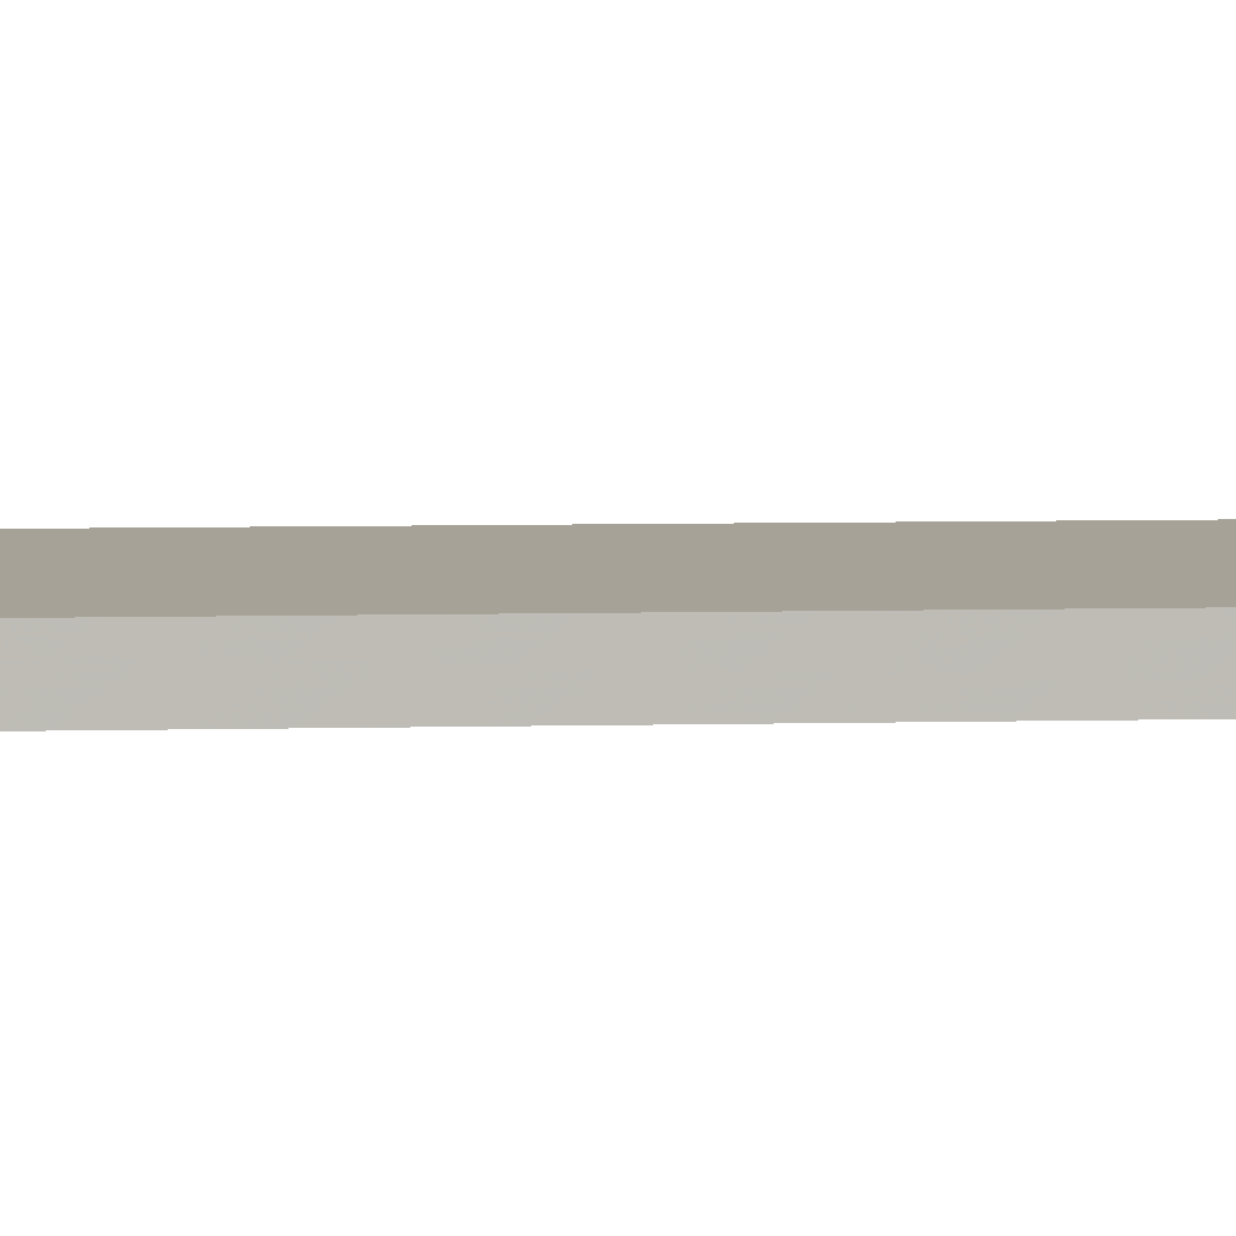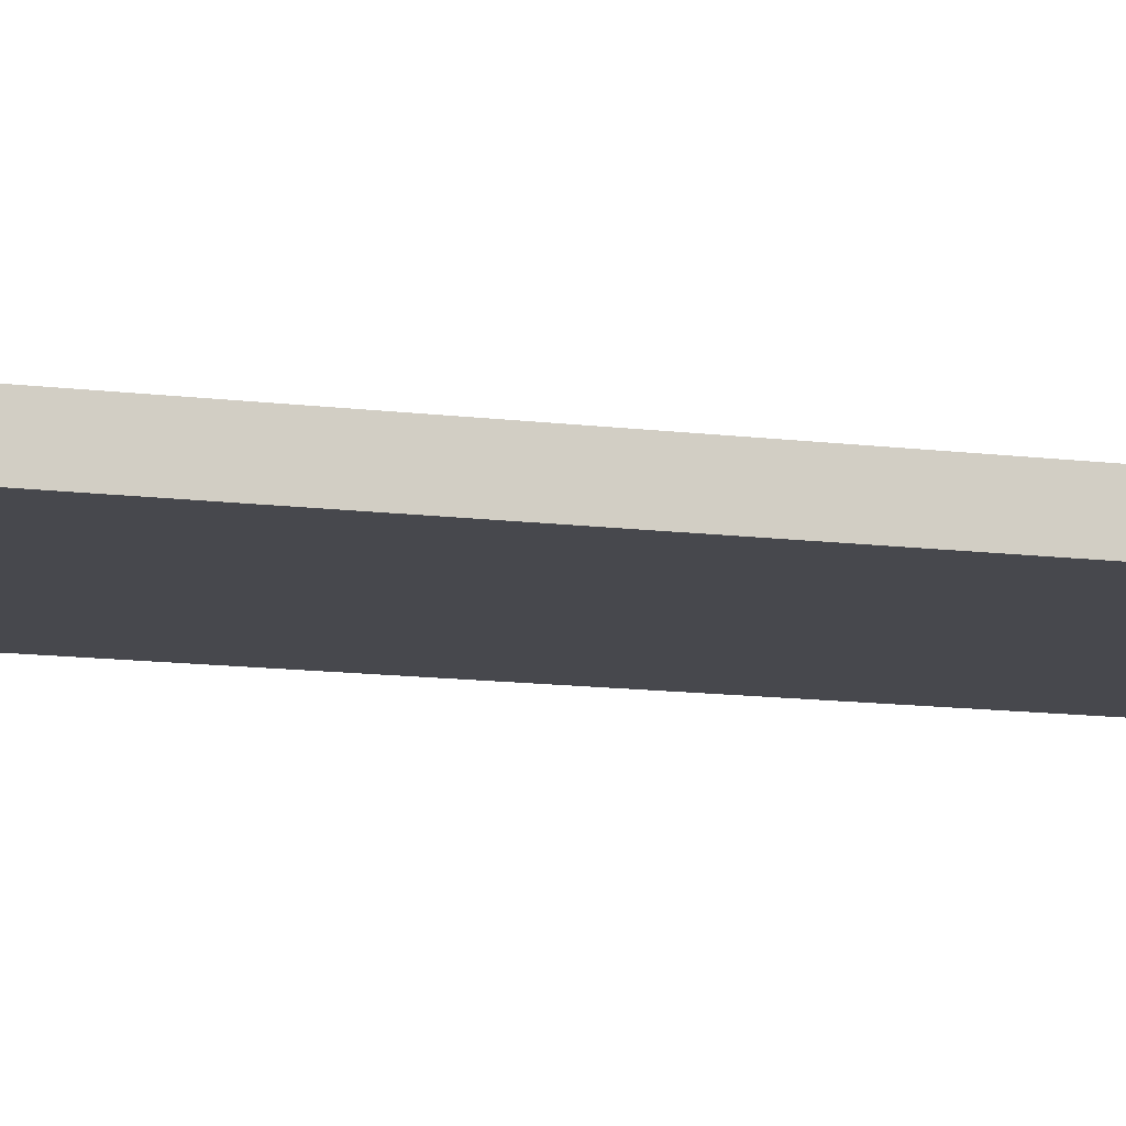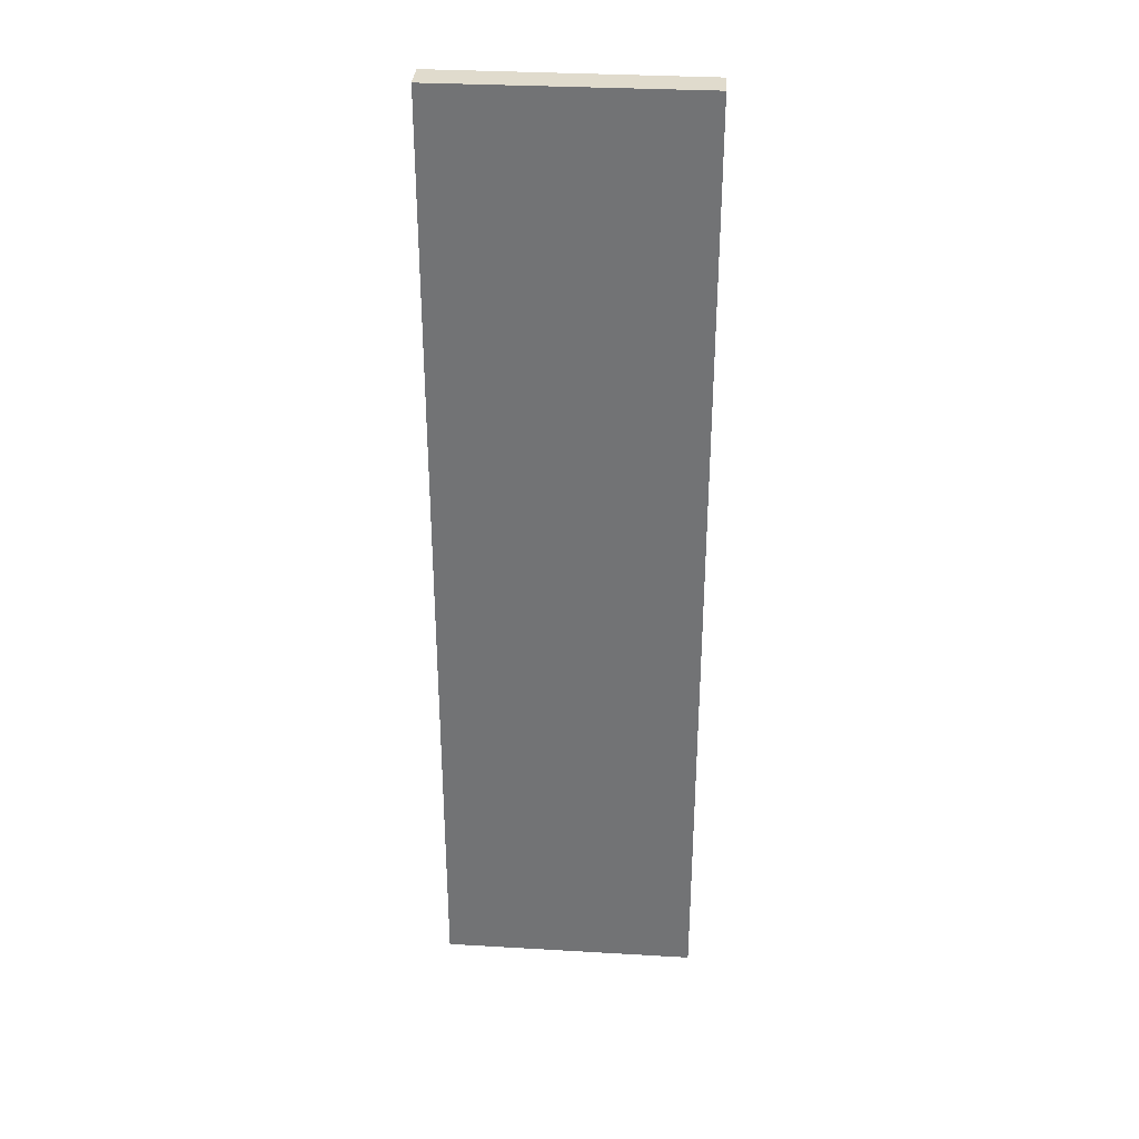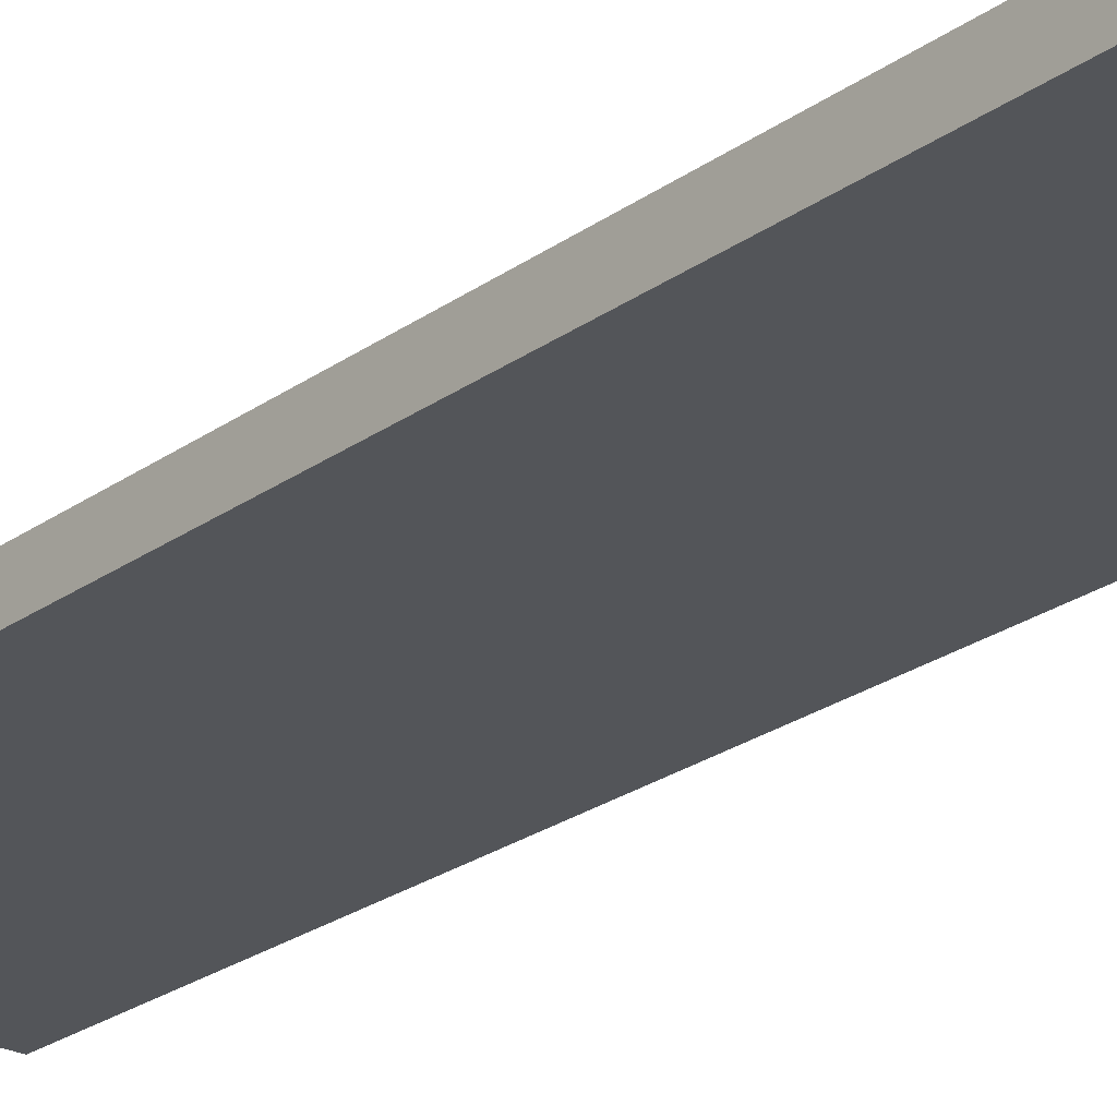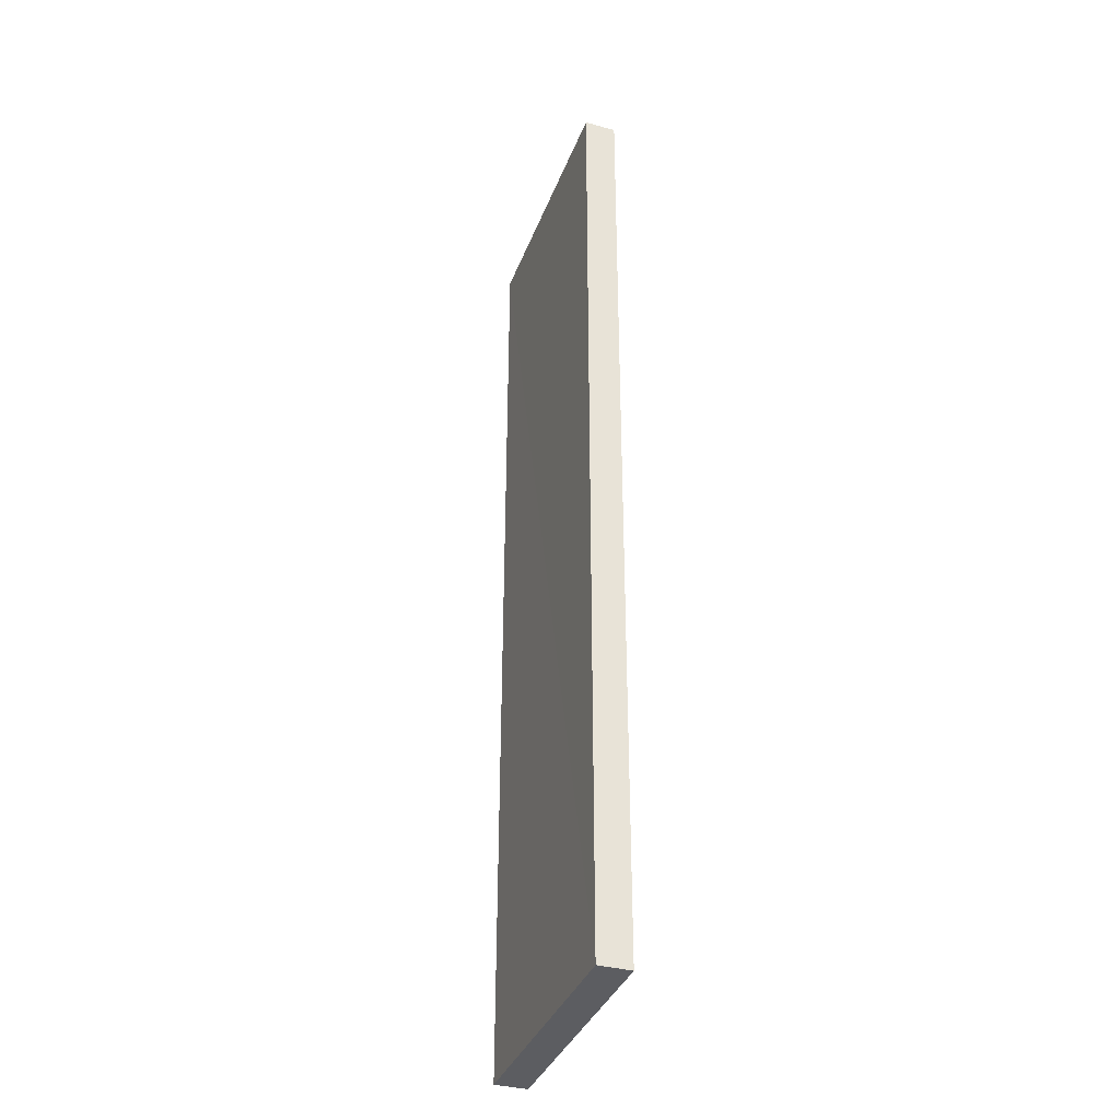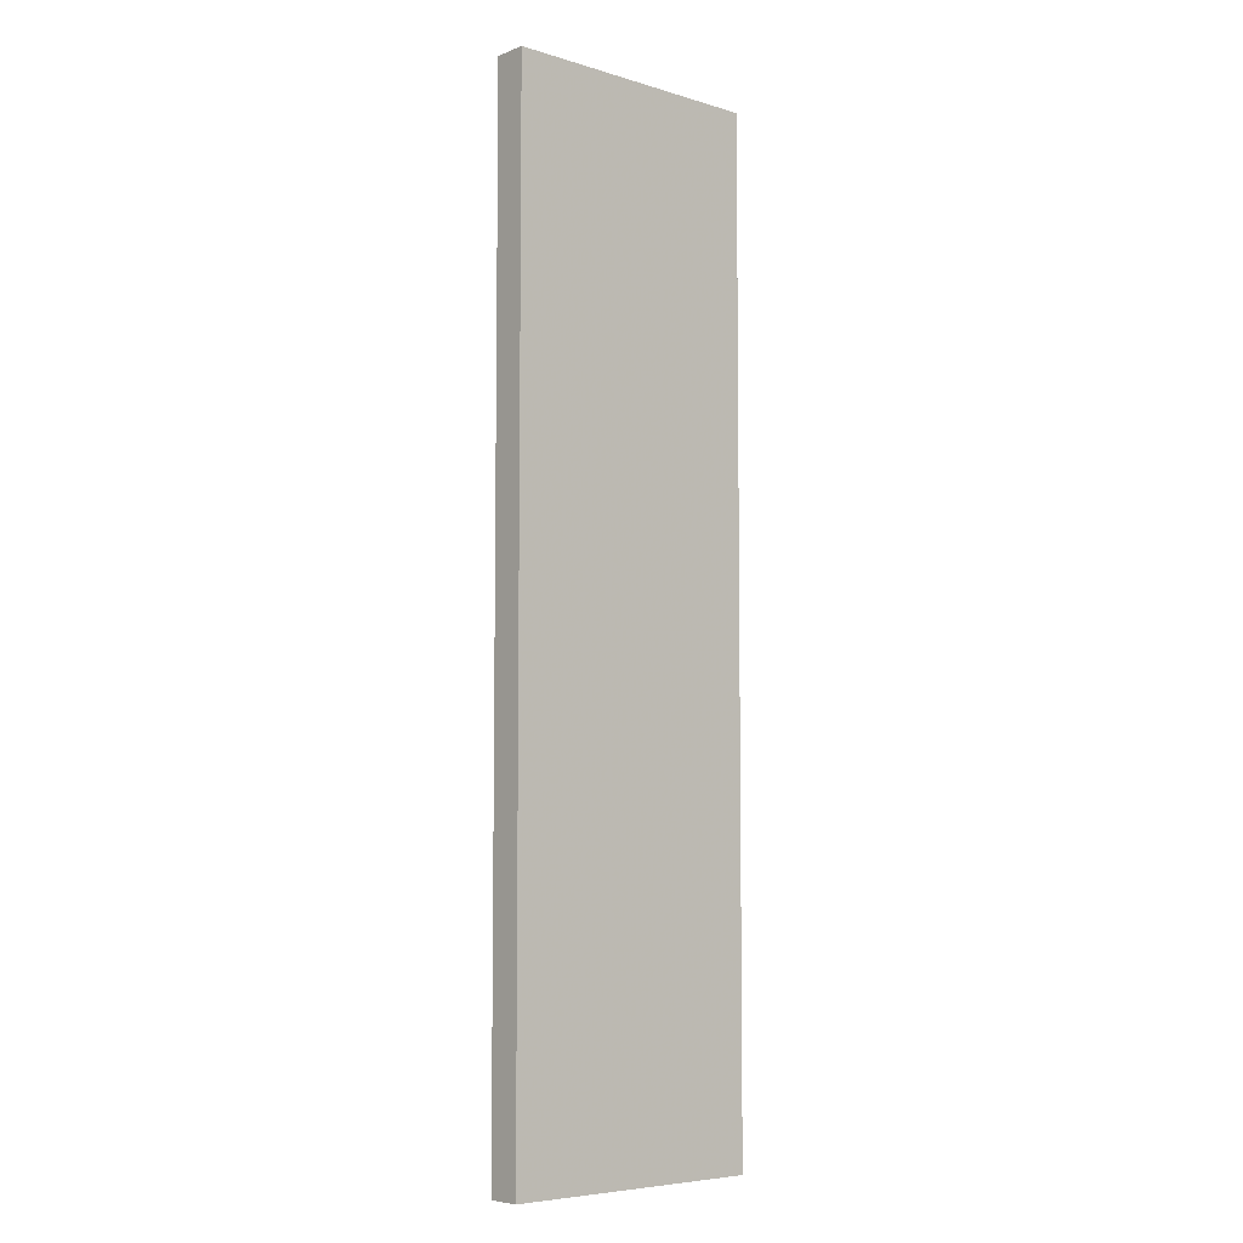
<metadata>
{"format":"obj","ext":"obj","renderer":"f3d","projection":"perspective","resolution":1024,"background":"white","views":[{"elev":6.4,"azim":85.6,"up":"+Z"},{"elev":-11.8,"azim":-107.4,"up":"+Z"},{"elev":33.7,"azim":-175.6,"up":"+Y"},{"elev":-24.3,"azim":-40.4,"up":"+Z"},{"elev":-36.4,"azim":-109.4,"up":"+Y"},{"elev":-6.2,"azim":-41.6,"up":"+Y"}]}
</metadata>
<code>
o 7362
v 2229 1860 14.5
v 2229 1860 14.5
v 2229 1860 14.5
v 2229 1860 14.49
v 2229 1860 14.49
v 2229 1860 14.49
v 2229 1860 14.5
v 2229 1860 14.5
v 2229 1860 14.5
v 2229 1860 14.49
v 2229 1860 14.5
v 2229 1860 14.49
v 2229 1860 14.49
v 2229 1860 14.49
v 2229 1860 14.49
v 2229 1860 14.49
v 2229 1860 14.5
v 2229 1860 14.49
v 2229 1860 14.5
v 2229 1860 14.49
v 2229 1860 14.49
v 2229 1860 14.5
v 2229 1860 14.49
v 2229 1860 14.49
v 2229 1860 14.5
v 2229 1860 14.5
v 2229 1860 14.49
v 2229 1860 14.5
v 2229 1860 14.5
f 1 2 3
f 1 4 5
f 6 2 7
f 8 9 7
f 10 7 11
f 12 13 14
f 14 15 16
f 17 15 18
f 19 20 21
f 22 23 20
f 24 25 26
f 27 28 29

</code>
